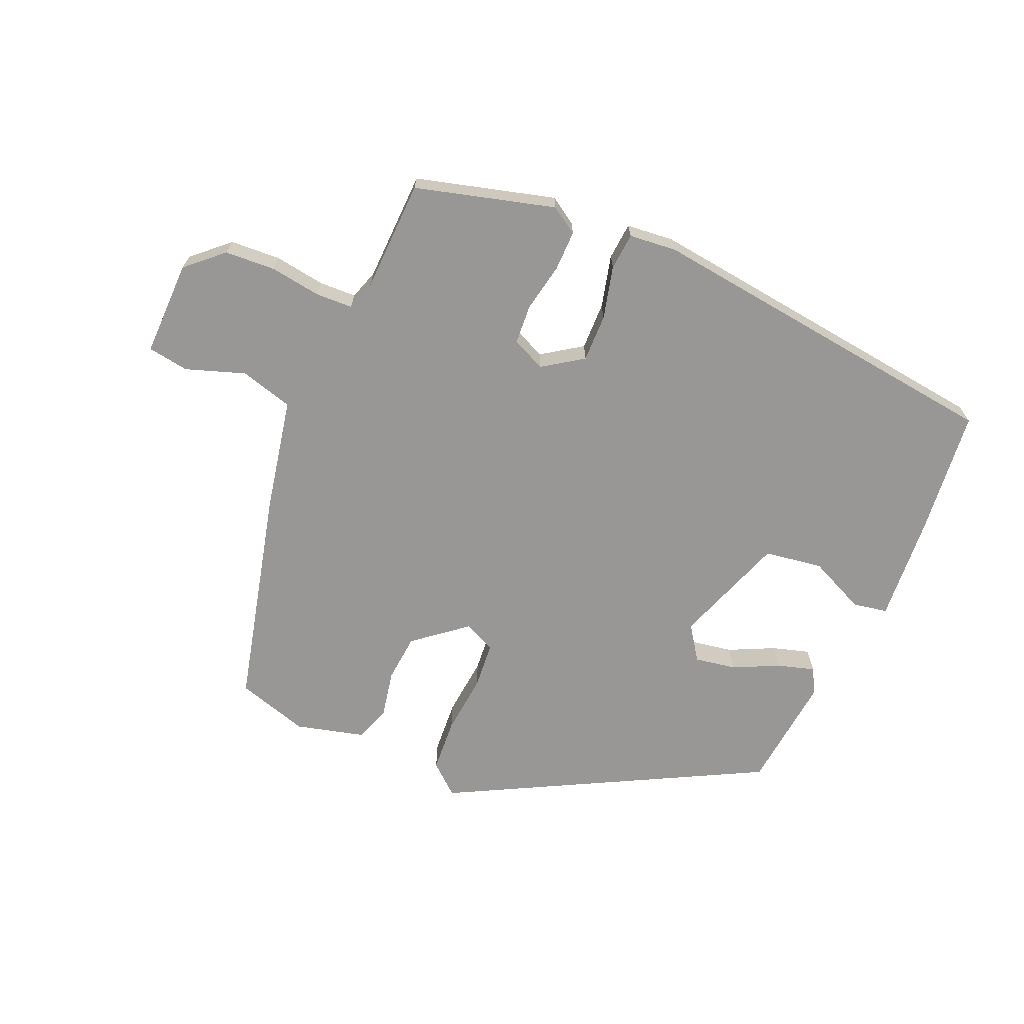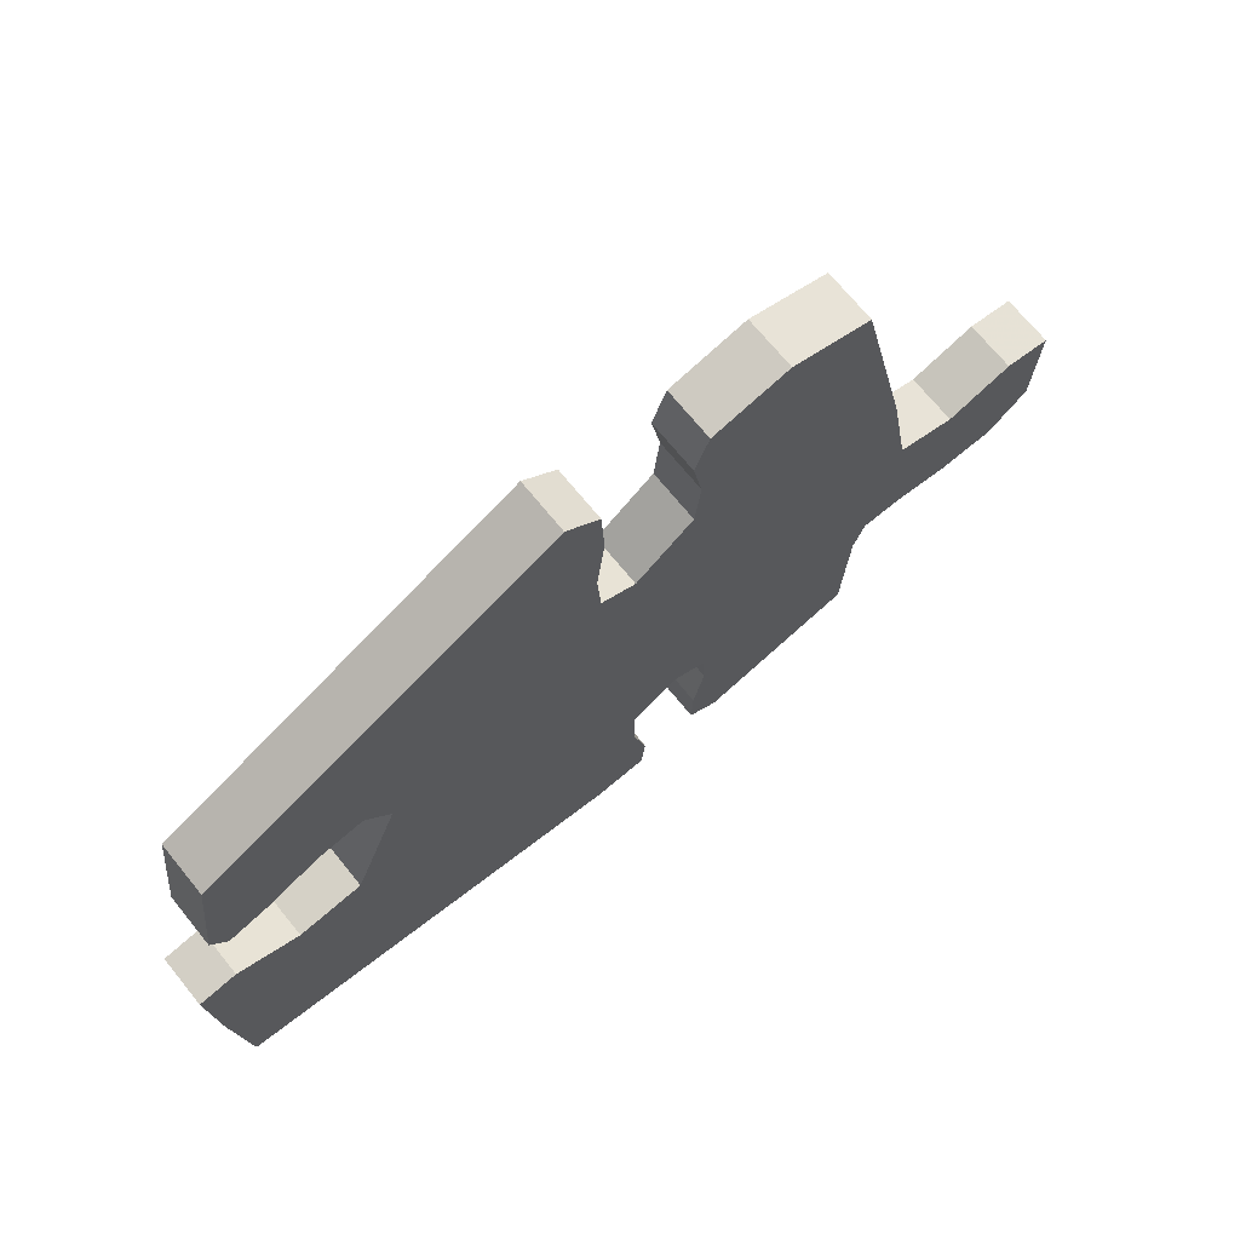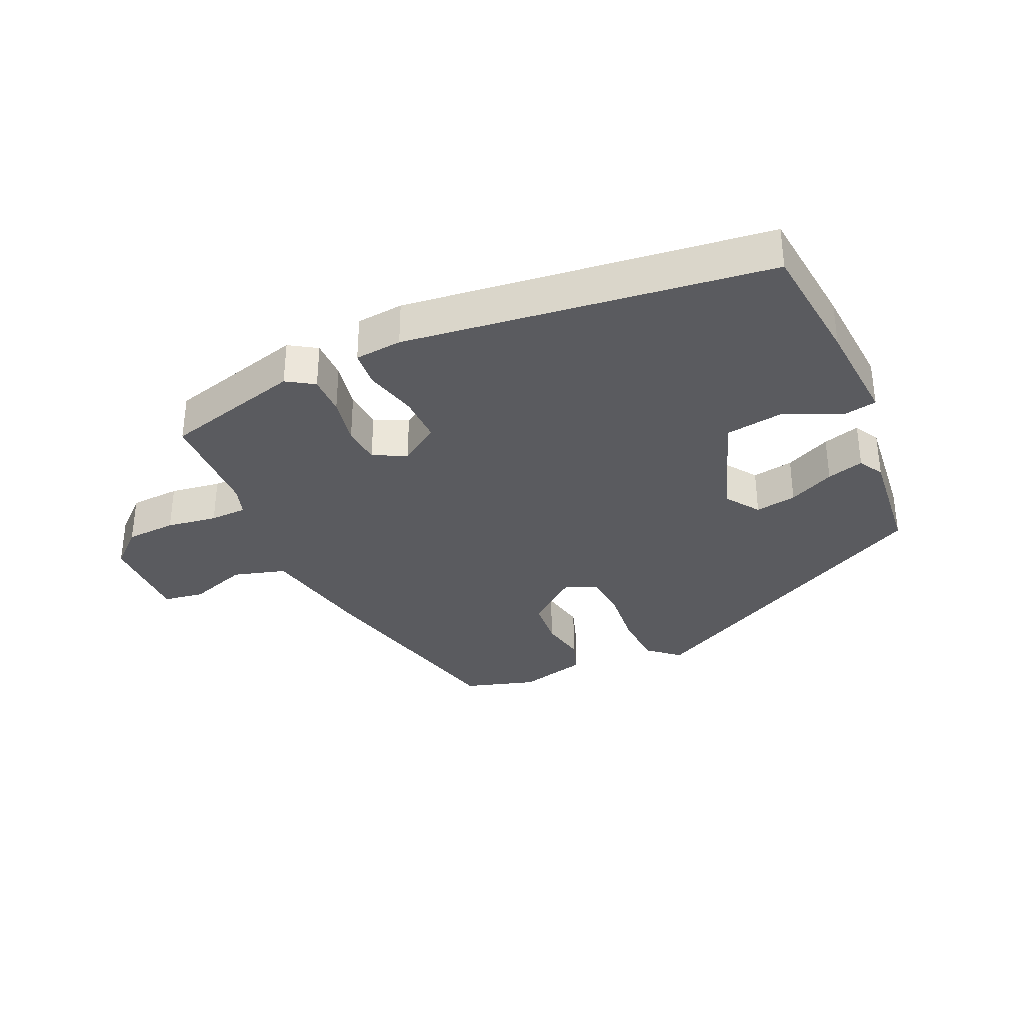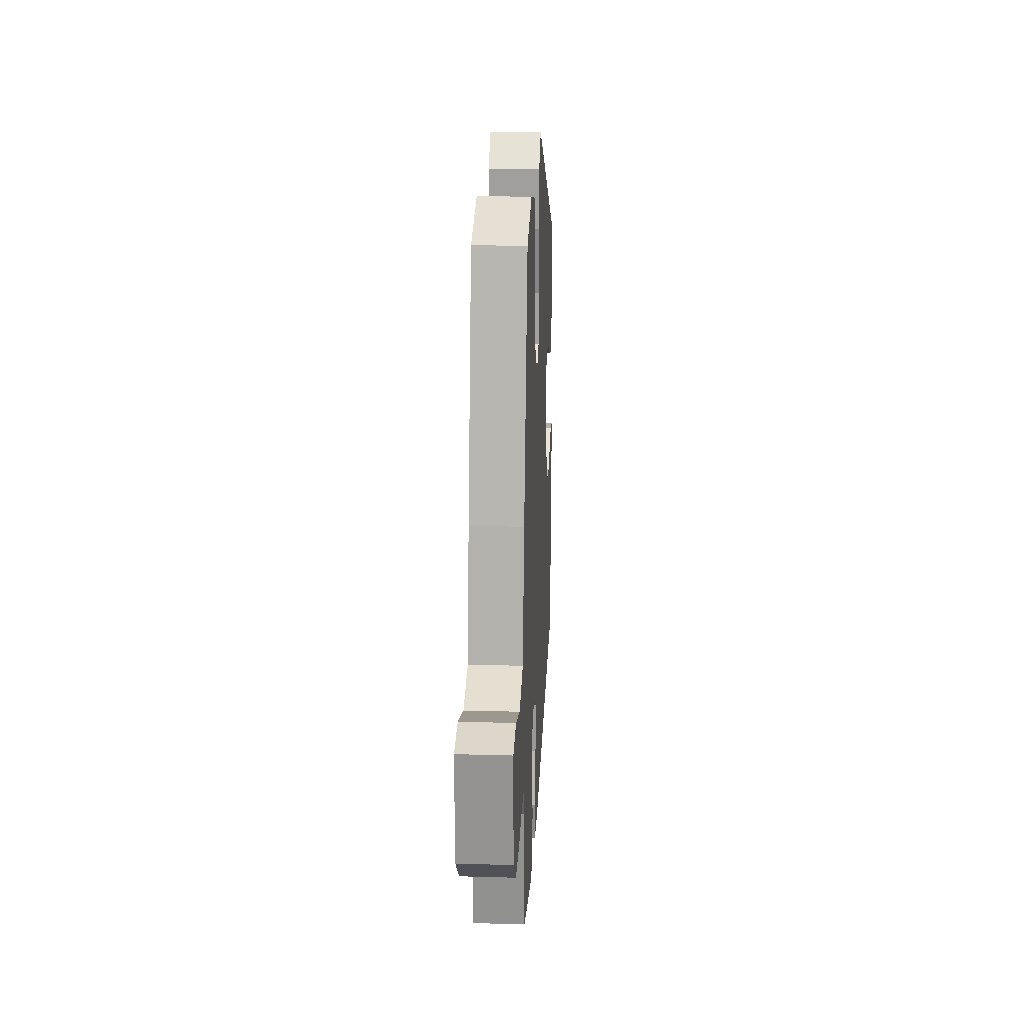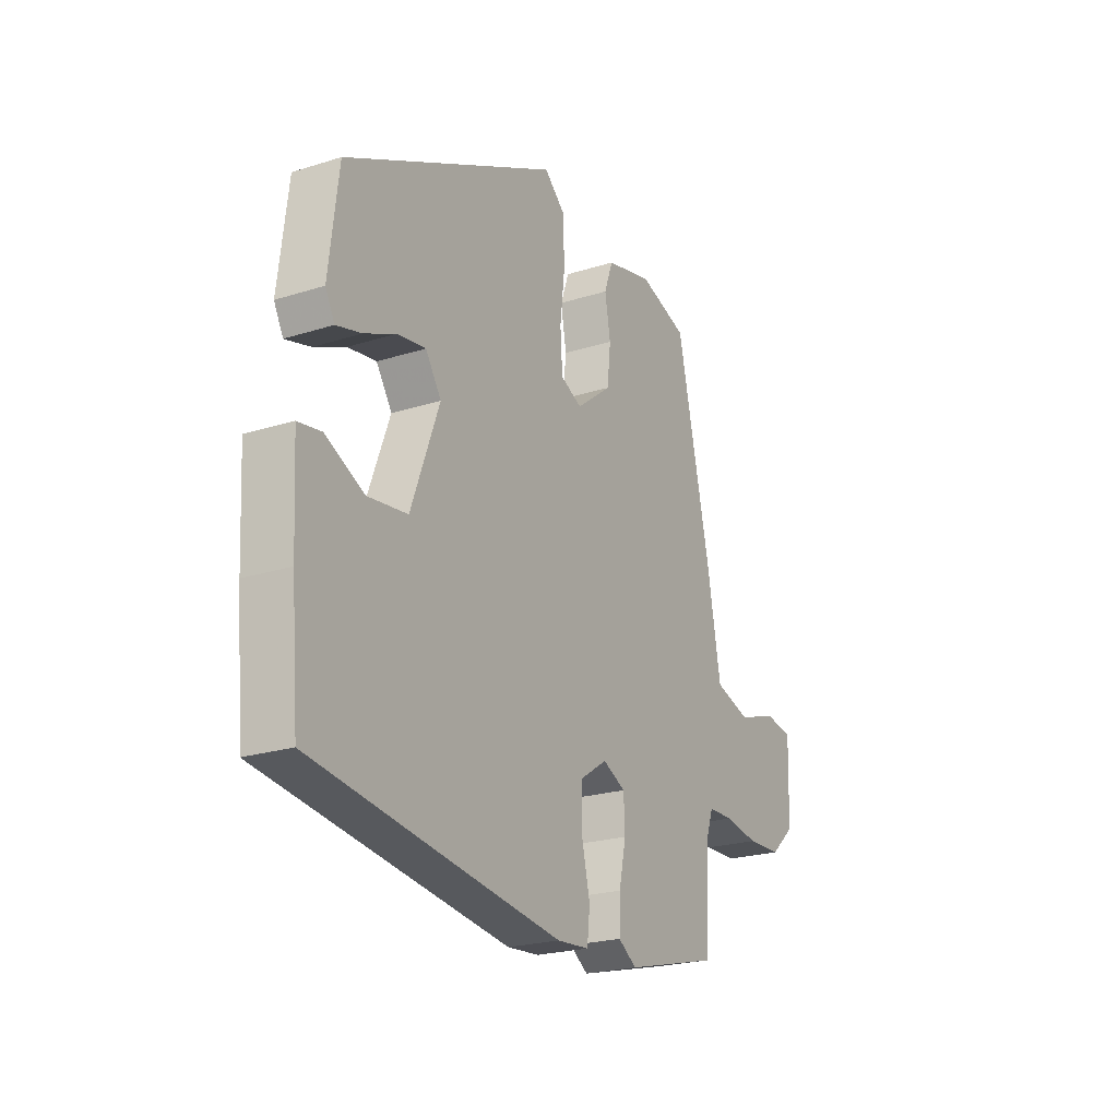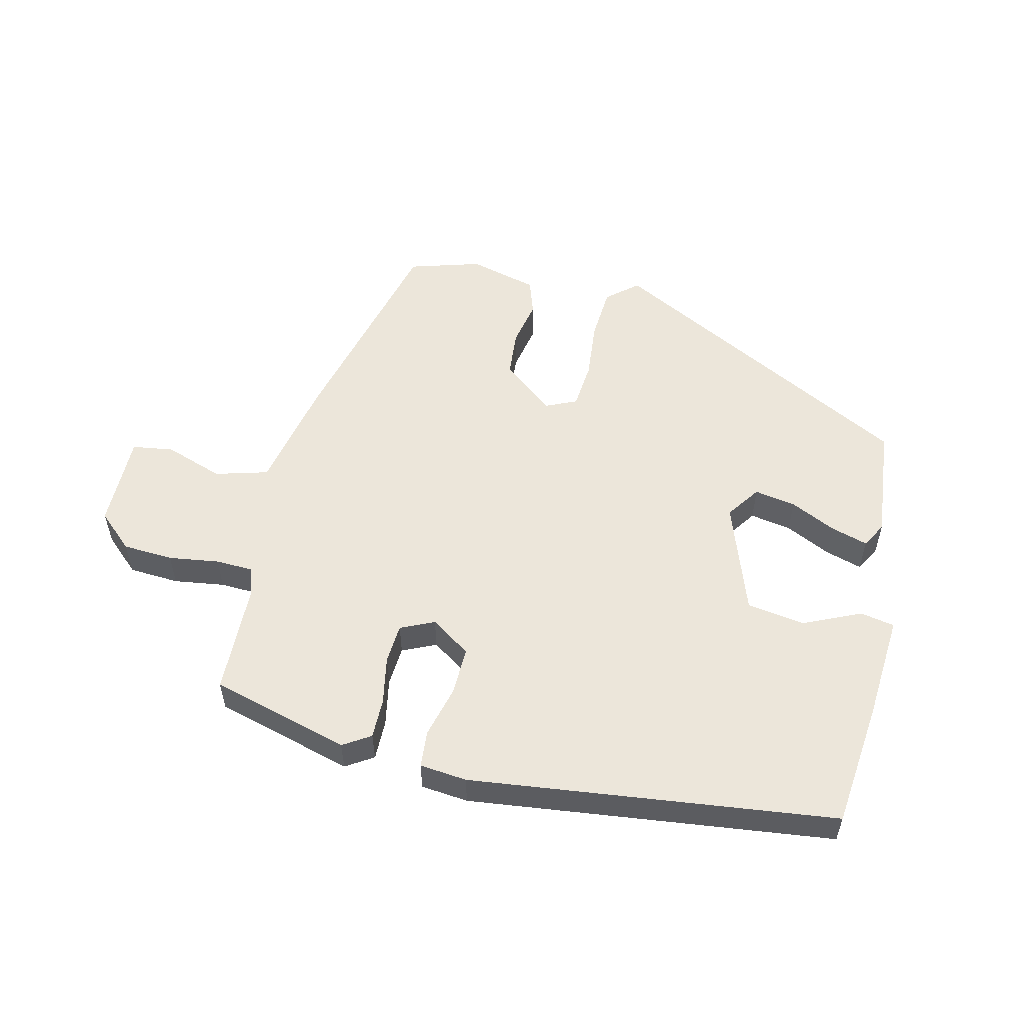
<metadata>
{"format":"obj","ext":"obj","renderer":"f3d","projection":"perspective","resolution":1024,"background":"white","views":[{"elev":-68.3,"azim":157.8,"up":"+Y"},{"elev":70.9,"azim":-39.2,"up":"+Z"},{"elev":-33.5,"azim":-154.8,"up":"+Y"},{"elev":20.8,"azim":92.9,"up":"+Z"},{"elev":-22.6,"azim":-61.4,"up":"+Z"},{"elev":54.5,"azim":-165.4,"up":"+Y"}]}
</metadata>
<code>
v 0.502 0.07 -0.446
v 0.284 0.07 -0.501
v 0.242 0.07 -0.473
v 0.244 0.07 -0.41
v 0.26 0.07 -0.335
v 0.257 0.07 -0.273
v 0.205 0.07 -0.248
v 0.142 0.07 -0.289
v 0.142 0.07 -0.364
v 0.161 0.07 -0.446
v 0.155 0.07 -0.504
v 0.081 0.07 -0.51
v -0.487 0.07 -0.43
v -0.504 0.07 -0.234
v -0.513 0.07 -0.067
v -0.459 0.07 -0.058
v -0.371 0.07 -0.1
v -0.28 0.07 -0.088
v -0.215 0.07 0.086
v -0.251 0.07 0.14
v -0.316 0.07 0.13
v -0.388 0.07 0.097
v -0.446 0.07 0.081
v -0.467 0.07 0.121
v -0.445 0.07 0.301
v 0.046 0.07 0.548
v 0.093 0.07 0.506
v 0.097 0.07 0.422
v 0.086 0.07 0.328
v 0.091 0.07 0.254
v 0.14 0.07 0.231
v 0.222 0.07 0.295
v 0.23 0.07 0.37
v 0.217 0.07 0.443
v 0.237 0.07 0.499
v 0.345 0.07 0.525
v 0.457 0.07 0.489
v 0.534 0.07 0.147
v 0.566 0.07 -0.03
v 0.648 0.07 -0.055
v 0.741 0.07 -0.025
v 0.805 0.07 -0.036
v 0.8 0.07 -0.185
v 0.743 0.07 -0.235
v 0.664 0.07 -0.238
v 0.585 0.07 -0.225
v 0.527 0.07 -0.226
v 0.511 0.07 -0.272
v 0.502 0 -0.446
v 0.284 0 -0.501
v 0.242 0 -0.473
v 0.244 0 -0.41
v 0.26 0 -0.335
v 0.257 0 -0.273
v 0.205 0 -0.248
v 0.142 0 -0.289
v 0.142 0 -0.364
v 0.161 0 -0.446
v 0.155 0 -0.504
v 0.081 0 -0.51
v -0.487 0 -0.43
v -0.504 0 -0.234
v -0.513 0 -0.067
v -0.459 0 -0.058
v -0.371 0 -0.1
v -0.28 0 -0.088
v -0.215 0 0.086
v -0.251 0 0.14
v -0.316 0 0.13
v -0.388 0 0.097
v -0.446 0 0.081
v -0.467 0 0.121
v -0.445 0 0.301
v 0.046 0 0.548
v 0.093 0 0.506
v 0.097 0 0.422
v 0.086 0 0.328
v 0.091 0 0.254
v 0.14 0 0.231
v 0.222 0 0.295
v 0.23 0 0.37
v 0.217 0 0.443
v 0.237 0 0.499
v 0.345 0 0.525
v 0.457 0 0.489
v 0.534 0 0.147
v 0.566 0 -0.03
v 0.648 0 -0.055
v 0.741 0 -0.025
v 0.805 0 -0.036
v 0.8 0 -0.185
v 0.743 0 -0.235
v 0.664 0 -0.238
v 0.585 0 -0.225
v 0.527 0 -0.226
v 0.511 0 -0.272
f 43 44 45 46
f 43 46 47
f 40 41 42 43
f 39 40 43 47
f 38 39 47 48
f 36 37 38 48
f 33 34 35 36
f 32 33 36 48
f 26 27 28 29
f 26 29 30
f 25 26 30
f 24 25 30 31
f 21 22 23 24
f 20 21 24 31
f 14 15 16 17
f 14 17 18
f 13 14 18
f 12 13 18
f 9 10 11 12
f 8 9 12 18
f 7 8 18 19
f 2 3 4 5
f 2 5 6
f 1 2 6
f 31 32 48 1
f 6 7 19 20
f 1 6 20 31
f 94 93 92 91
f 95 94 91
f 91 90 89 88
f 95 91 88 87
f 96 95 87 86
f 96 86 85 84
f 84 83 82 81
f 96 84 81 80
f 77 76 75 74
f 78 77 74
f 78 74 73
f 79 78 73 72
f 72 71 70 69
f 79 72 69 68
f 65 64 63 62
f 66 65 62
f 66 62 61
f 66 61 60
f 60 59 58 57
f 66 60 57 56
f 67 66 56 55
f 53 52 51 50
f 54 53 50
f 54 50 49
f 49 96 80 79
f 68 67 55 54
f 79 68 54 49
f 1 49 50 2
f 2 50 51 3
f 3 51 52 4
f 4 52 53 5
f 5 53 54 6
f 6 54 55 7
f 7 55 56 8
f 8 56 57 9
f 9 57 58 10
f 10 58 59 11
f 11 59 60 12
f 12 60 61 13
f 13 61 62 14
f 14 62 63 15
f 15 63 64 16
f 16 64 65 17
f 17 65 66 18
f 18 66 67 19
f 19 67 68 20
f 20 68 69 21
f 21 69 70 22
f 22 70 71 23
f 23 71 72 24
f 24 72 73 25
f 25 73 74 26
f 26 74 75 27
f 27 75 76 28
f 28 76 77 29
f 29 77 78 30
f 30 78 79 31
f 31 79 80 32
f 32 80 81 33
f 33 81 82 34
f 34 82 83 35
f 35 83 84 36
f 36 84 85 37
f 37 85 86 38
f 38 86 87 39
f 39 87 88 40
f 40 88 89 41
f 41 89 90 42
f 42 90 91 43
f 43 91 92 44
f 44 92 93 45
f 45 93 94 46
f 46 94 95 47
f 47 95 96 48
f 48 96 49 1

</code>
